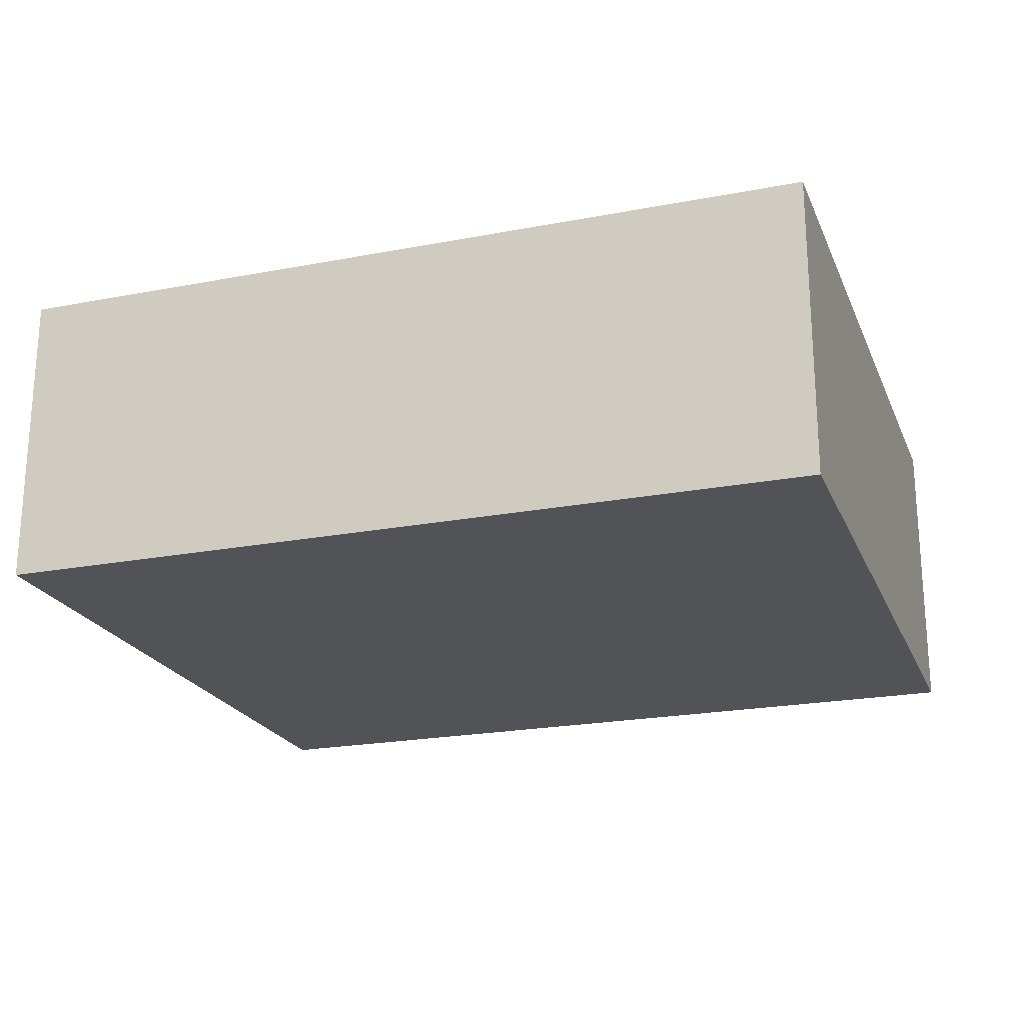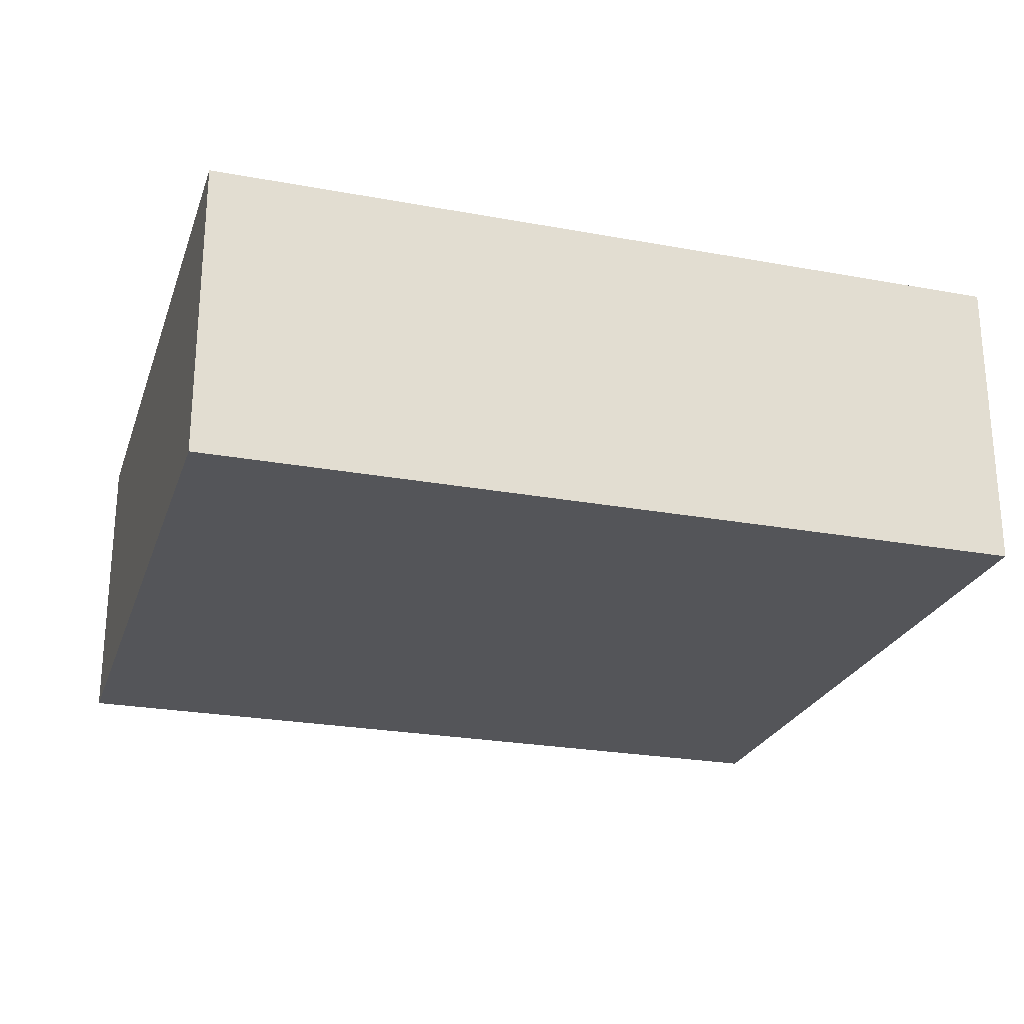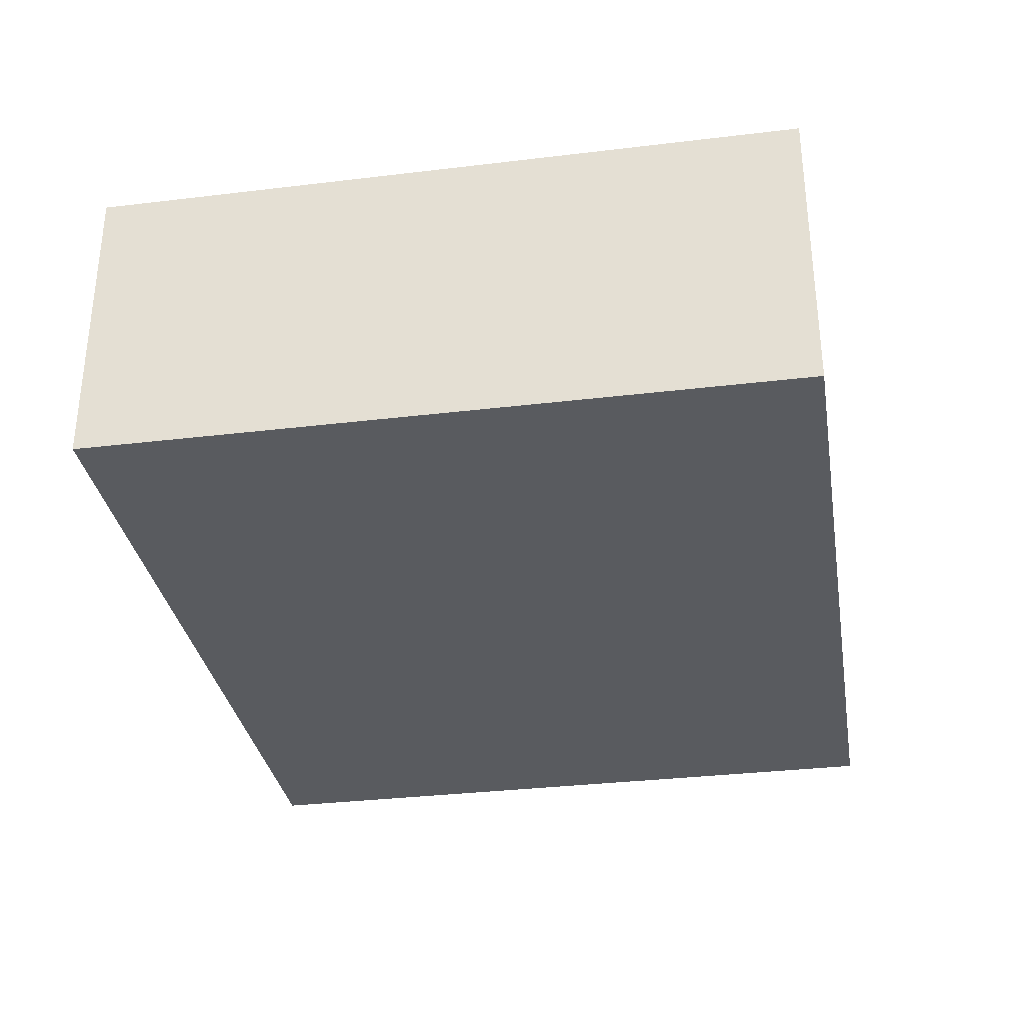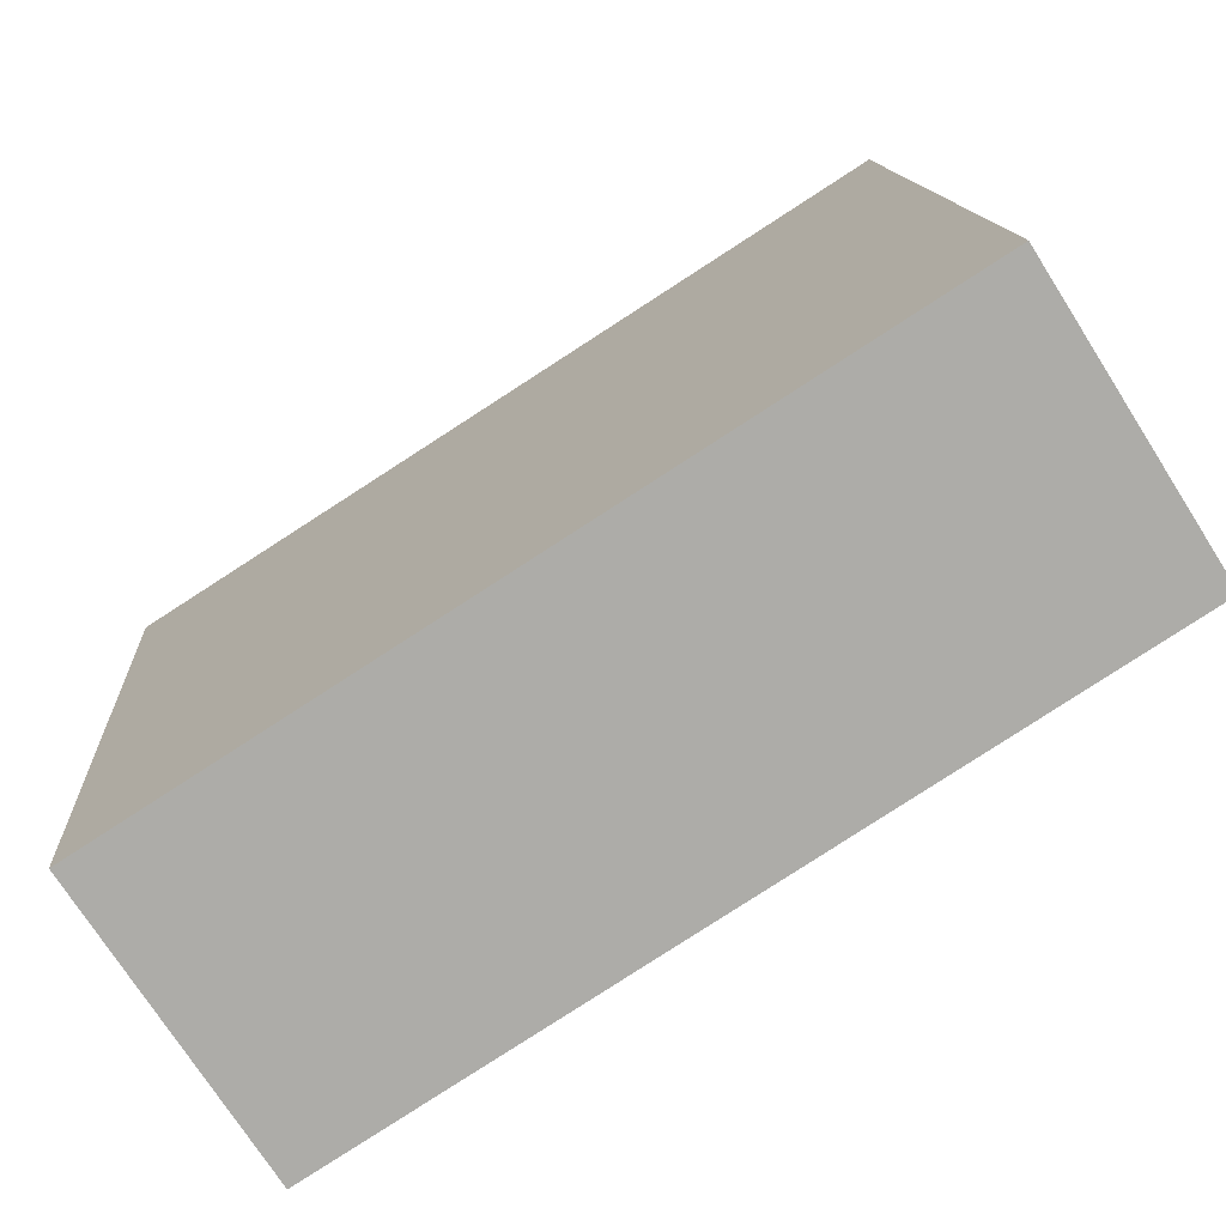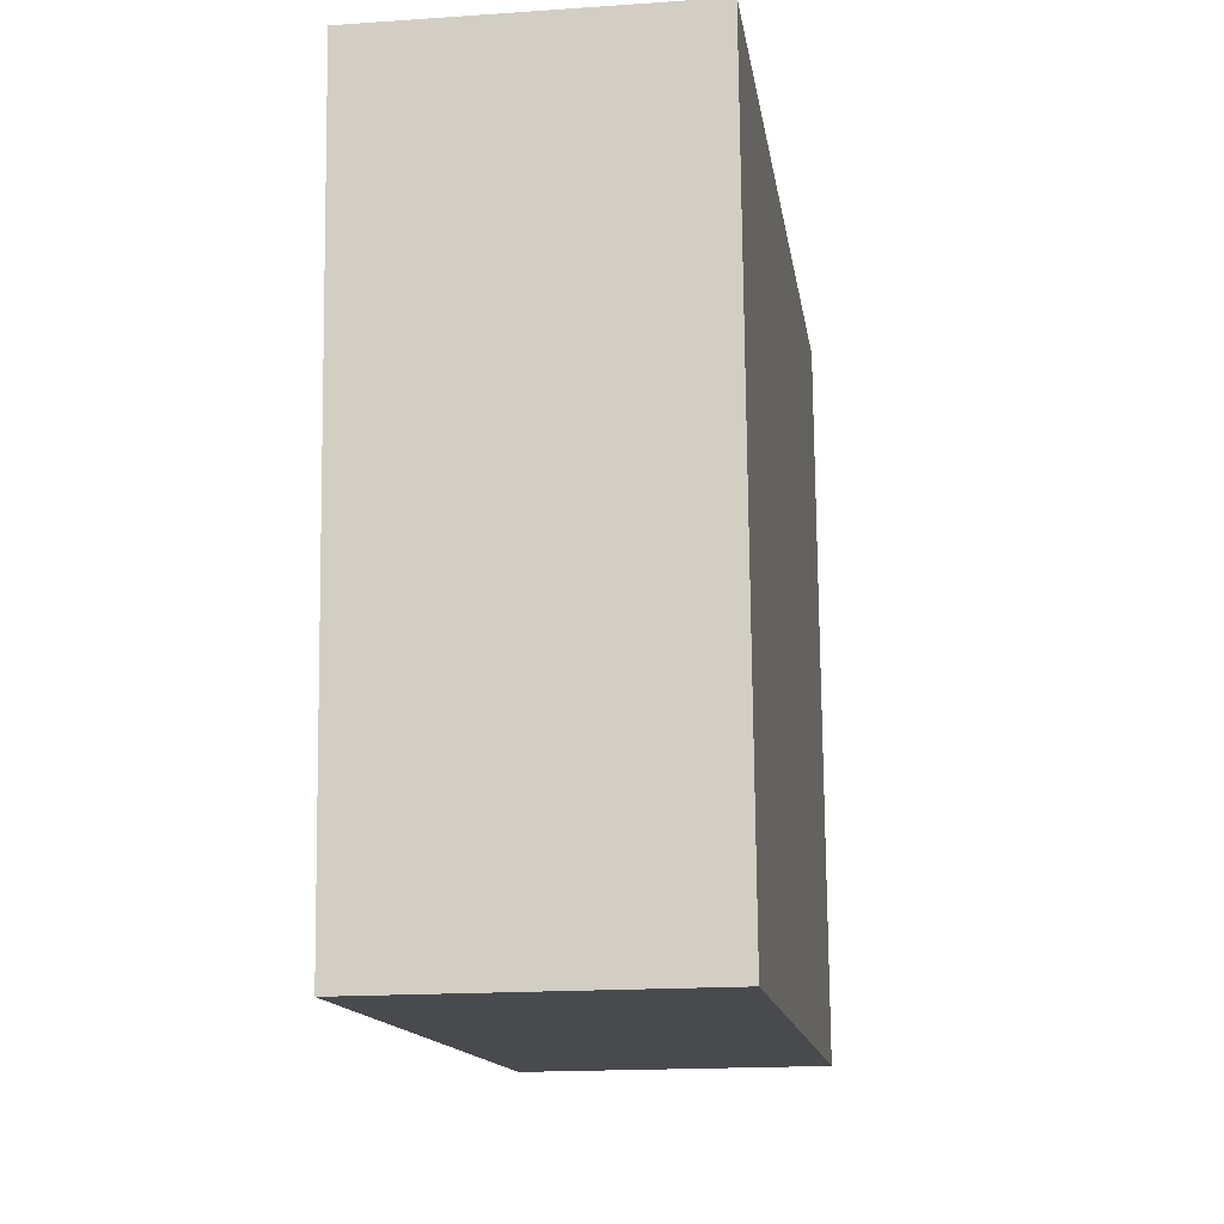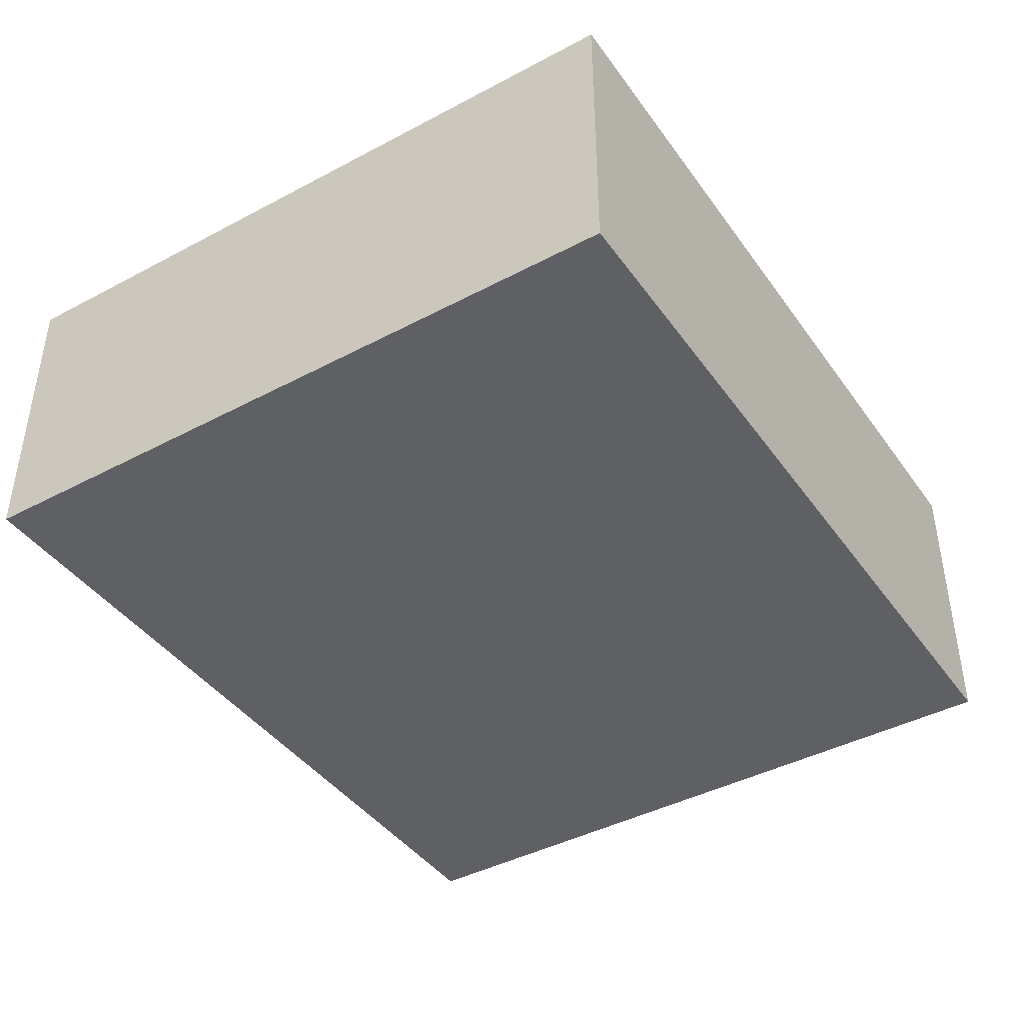
<metadata>
{"format":"obj","ext":"obj","renderer":"f3d","projection":"perspective","resolution":1024,"background":"white","views":[{"elev":-21.8,"azim":23.1,"up":"+Y"},{"elev":-24.7,"azim":167.7,"up":"+Y"},{"elev":-32.6,"azim":-76.0,"up":"+Y"},{"elev":-73.8,"azim":-147.5,"up":"+Z"},{"elev":-17.5,"azim":97.8,"up":"+Z"},{"elev":-42.1,"azim":127.0,"up":"+Y"}]}
</metadata>
<code>
v  0.205 1.115 2.617
v  3.03 1.115 -0.237
v  0 1.115 6.827e-17
v  3.235 1.115 2.379
v  3.03 1.451e-17 -0.237
v  0 0 0
v  0.205 -1.602e-16 2.617
v  3.235 -1.457e-16 2.379
g defaultobject
f 1 2 3
f 2 1 4
f 5 3 2
f 3 5 6
f 6 1 3
f 1 6 7
f 7 4 1
f 4 7 8
f 8 2 4
f 2 8 5
f 5 7 6
f 7 5 8

</code>
